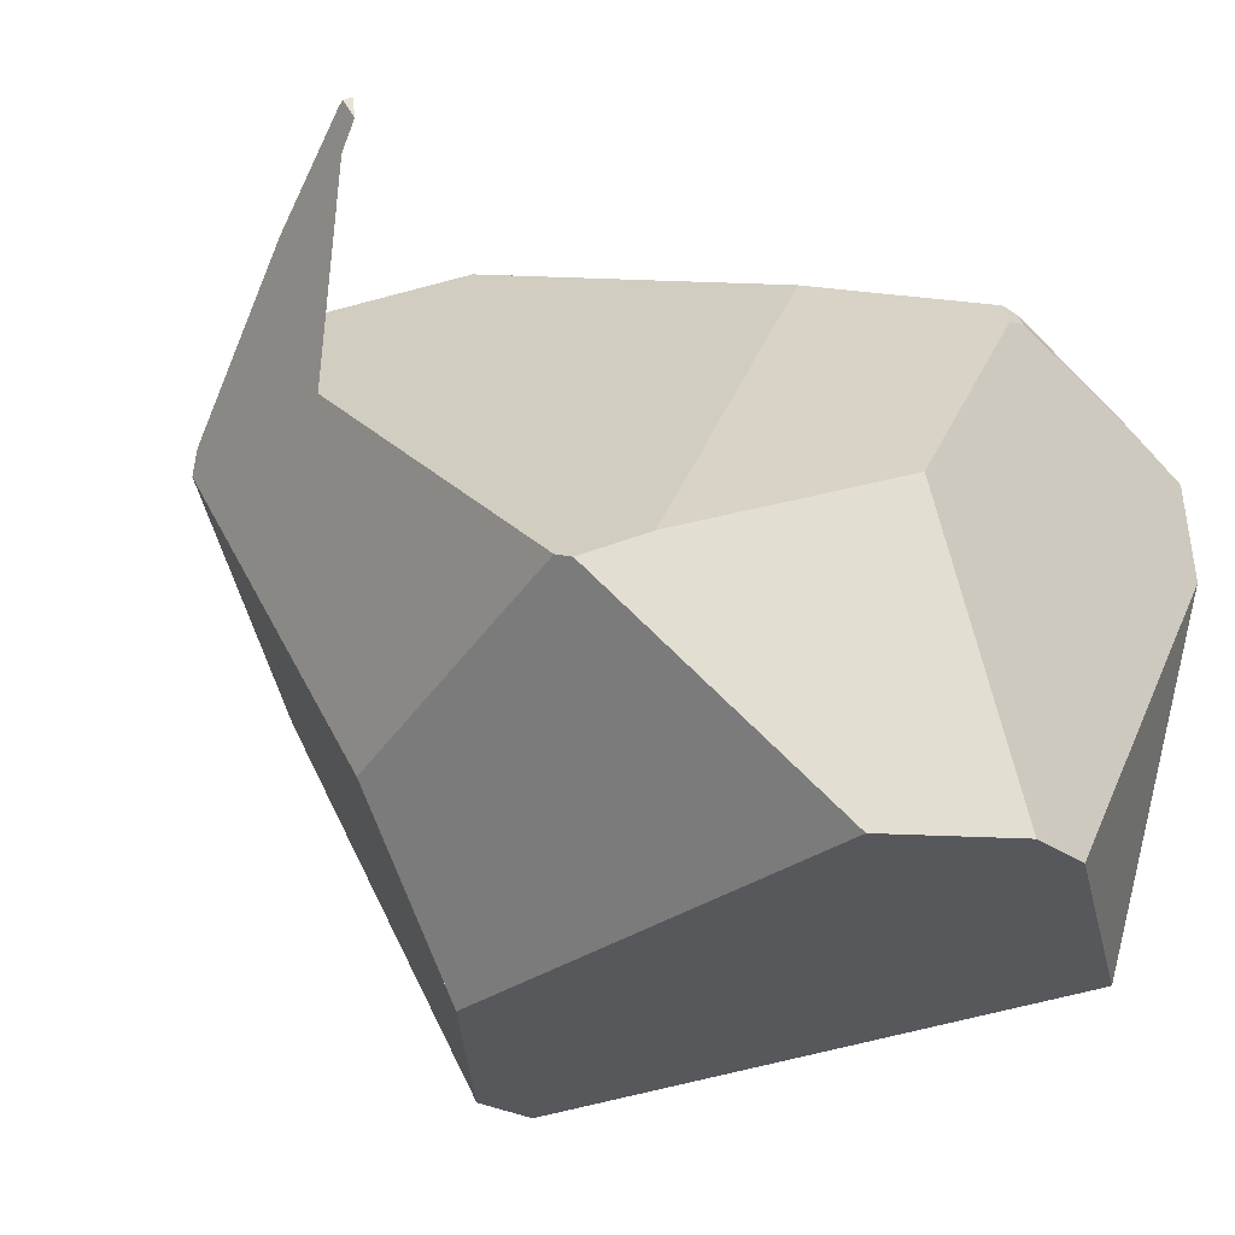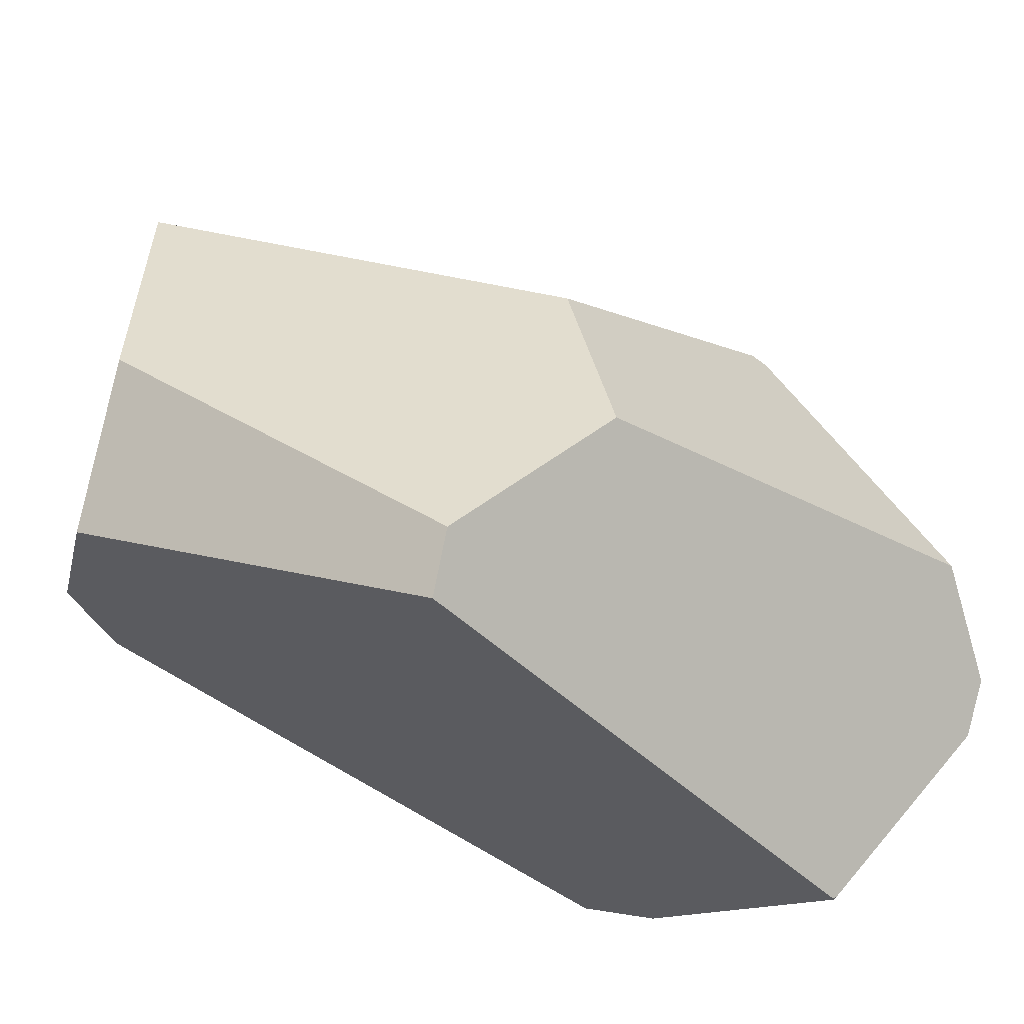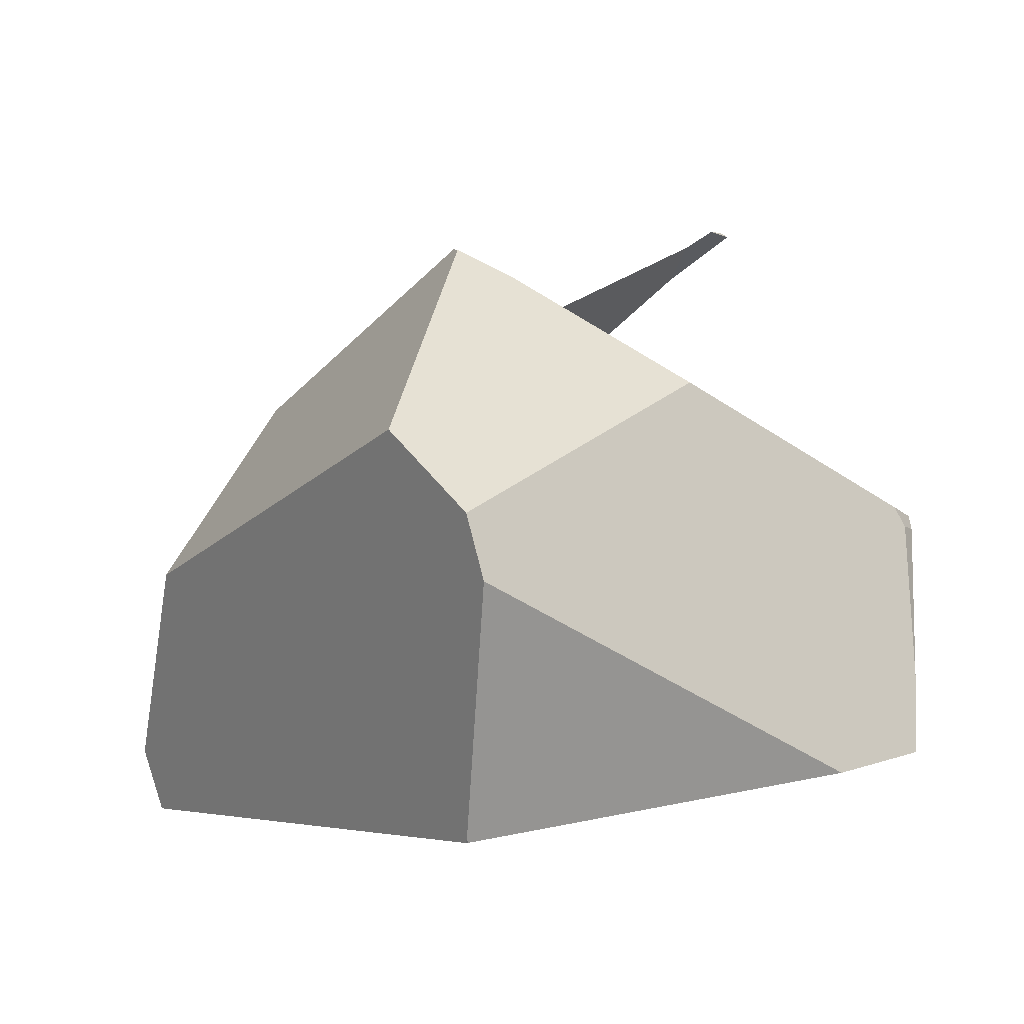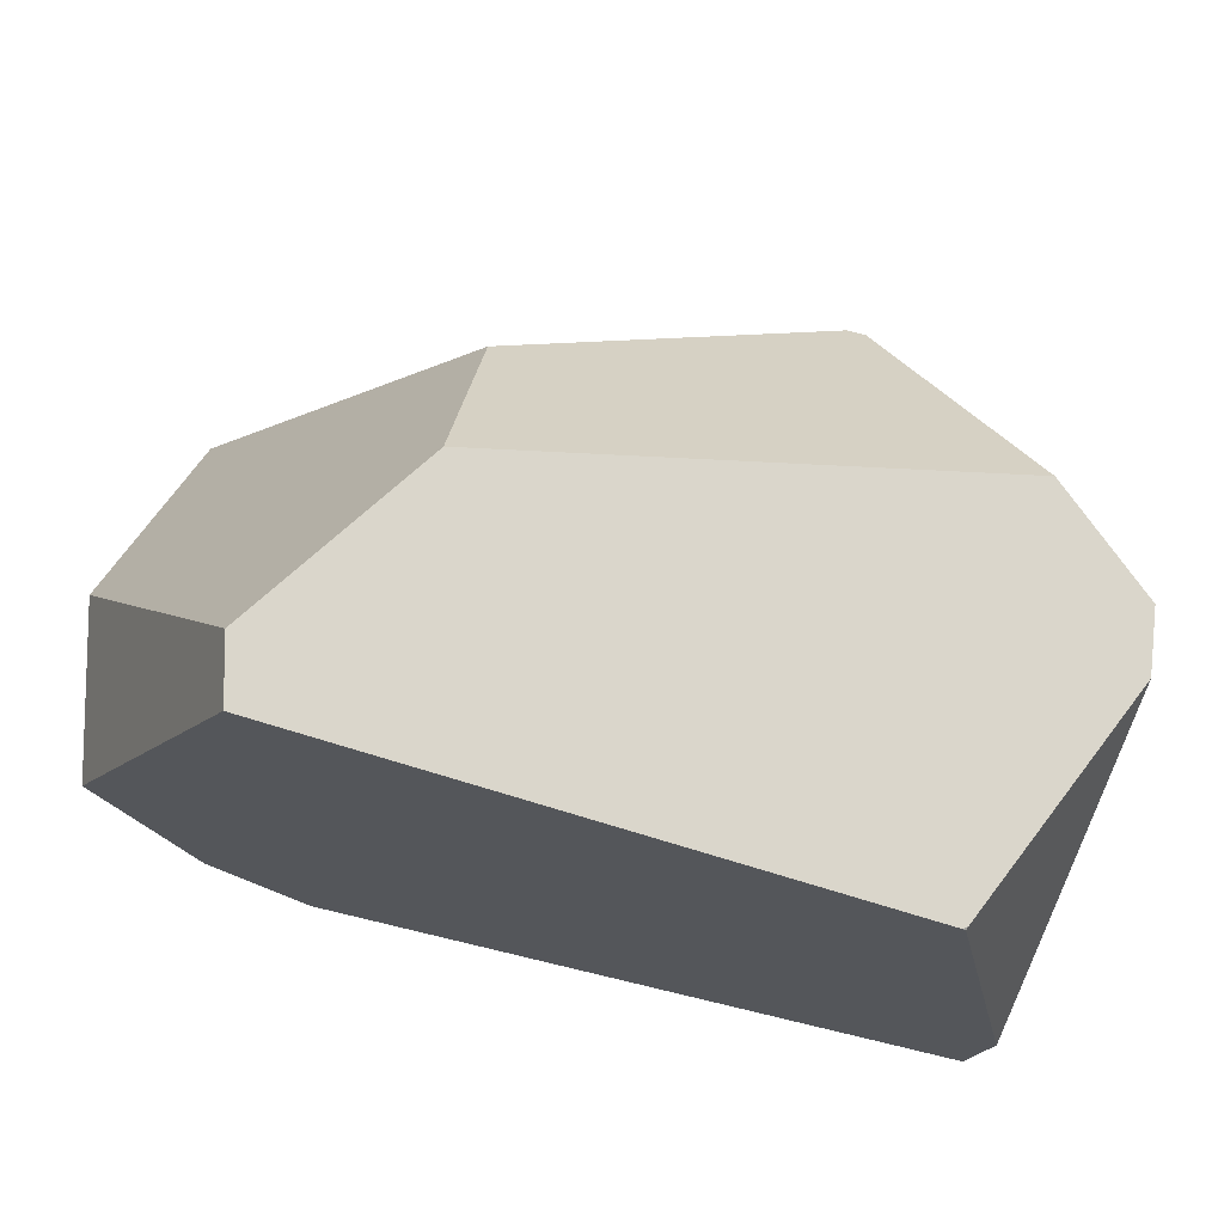
<metadata>
{"format":"obj","ext":"obj","renderer":"f3d","projection":"perspective","resolution":1024,"background":"white","views":[{"elev":-56.8,"azim":44.1,"up":"+Y"},{"elev":-26.9,"azim":-63.2,"up":"+Z"},{"elev":-18.7,"azim":38.3,"up":"+Z"},{"elev":-35.2,"azim":-26.1,"up":"+Z"}]}
</metadata>
<code>
v -0.3243 -1.773 -0.7954
v -0.377 -1.758 -0.7828
v -0.3214 -1.773 -0.7956
v -0.377 -1.758 -0.7828
v -0.3243 -1.773 -0.7954
v -0.3162 -1.78 -0.7856
v -0.3452 -1.904 -0.4321
v -0.3625 -1.897 -0.4323
v -0.4389 -1.868 -0.4331
v -0.3352 -1.821 -0.281
v -0.4389 -1.868 -0.4331
v -0.3625 -1.897 -0.4323
v -0.3444 -1.795 -0.2435
v -0.3774 -1.734 -0.1584
v -0.3634 -1.744 -0.1667
v -0.4564 -1.586 -0.1201
v -0.4738 -1.71 -0.1817
v -0.3774 -1.734 -0.1584
v -0.5671 -1.687 -0.2043
v -0.6798 -1.659 -0.2316
v -0.6798 -1.659 -0.2316
v -0.7065 -1.659 -0.2505
v -0.5671 -1.687 -0.2043
v -0.702 -1.654 -0.2383
v -0.7014 -1.653 -0.2368
v -0.7607 -1.41 -0.1483
v -0.7014 -1.653 -0.2368
v -0.5922 -1.333 -0.05417
v -0.7551 -1.185 -0.04527
v -0.7365 -1.182 -0.03733
v -0.7332 -1.154 -0.07431
v -0.7551 -1.185 -0.04527
v -0.7365 -1.182 -0.03733
v -0.7511 -1.153 -0.08618
v -0.7667 -1.187 -0.05016
v -0.7798 -1.181 -0.06712
v -0.775 -1.189 -0.05372
v -0.7903 -1.191 -0.0602
v -0.8105 -1.205 -0.07377
v -0.7903 -1.191 -0.0602
v -0.7798 -1.181 -0.06712
v -0.8105 -1.205 -0.07377
v -0.775 -1.189 -0.05372
v -0.7903 -1.191 -0.0602
v -0.7667 -1.187 -0.05017
v -0.7607 -1.41 -0.1483
v -0.8105 -1.205 -0.07377
v -0.897 -1.242 -0.2555
v -0.9269 -1.325 -0.3747
v -0.93 -1.256 -0.3249
v -0.9269 -1.325 -0.3747
v -0.93 -1.256 -0.3249
v -0.9012 -1.258 -0.5193
v -0.9254 -1.357 -0.3976
v -0.9254 -1.357 -0.3976
v -0.7228 -1.678 -0.2944
v -0.7065 -1.659 -0.2505
v -0.702 -1.654 -0.2383
v -0.7014 -1.653 -0.2368
v -0.7228 -1.678 -0.2944
v -0.7384 -1.754 -0.4365
v -0.4738 -1.71 -0.1817
v -0.7384 -1.754 -0.4365
v -0.6526 -1.68 -0.7164
v -0.4478 -1.738 -0.7657
v -0.4478 -1.738 -0.7657
v -0.07998 -1.408 -0.6842
v -0.07141 -1.377 -0.673
v -0.07049 -1.374 -0.6718
v -0.6526 -1.68 -0.7164
v -0.06898 -1.368 -0.6699
v -0.06778 -1.368 -0.6418
v -0.07049 -1.374 -0.6718
v -0.06898 -1.368 -0.6699
v -0.07141 -1.377 -0.673
v -0.06609 -1.394 -0.4154
v -0.06634 -1.395 -0.4152
v -0.06894 -1.406 -0.4124
v -0.07998 -1.408 -0.6842
v -0.08318 -1.42 -0.6883
v -0.08699 -1.434 -0.6933
v -0.1464 -1.708 -0.3777
v -0.1532 -1.732 -0.3951
v -0.3275 -1.842 -0.312
v -0.1532 -1.732 -0.3951
v -0.1464 -1.708 -0.3777
v -0.1747 -1.807 -0.4499
v -0.1747 -1.807 -0.4499
v -0.1359 -1.626 -0.6635
v -0.1362 -1.627 -0.6633
v -0.3212 -1.773 -0.7952
v -0.1359 -1.626 -0.6635
v -0.1362 -1.627 -0.6633
v -0.3212 -1.773 -0.7952
v -0.1283 -1.596 -0.6716
v -0.3213 -1.773 -0.7953
v -0.1045 -1.479 -0.7087
v -0.3214 -1.773 -0.7956
v -0.1045 -1.479 -0.7087
v -0.08699 -1.434 -0.6933
v -0.09636 -1.468 -0.7055
v -0.09636 -1.468 -0.7055
v -0.09636 -1.468 -0.7055
v -0.1283 -1.596 -0.6716
v -0.08318 -1.42 -0.6883
v -0.3213 -1.773 -0.7953
v -0.3243 -1.773 -0.7954
v -0.3214 -1.773 -0.7956
v -0.3212 -1.773 -0.7952
v -0.3204 -1.776 -0.7928
v -0.3204 -1.776 -0.7928
v -0.3162 -1.78 -0.7856
v -0.3204 -1.776 -0.7928
v -0.1496 -1.681 -0.649
v -0.1752 -1.808 -0.451
v -0.1496 -1.681 -0.649
v -0.1688 -1.758 -0.6287
v -0.1849 -1.822 -0.6115
v -0.2036 -1.897 -0.5918
v -0.2419 -1.857 -0.6577
v -0.1849 -1.822 -0.6115
v -0.2036 -1.897 -0.5918
v -0.2555 -1.843 -0.6811
v -0.1688 -1.758 -0.6287
v -0.2555 -1.843 -0.6811
v -0.2419 -1.857 -0.6577
v -0.2056 -1.91 -0.5555
v -0.2844 -1.921 -0.4466
v -0.2869 -1.922 -0.4438
v -0.3359 -1.908 -0.432
v -0.3275 -1.842 -0.312
v -0.3452 -1.904 -0.4321
v -0.3359 -1.908 -0.432
v -0.3307 -1.833 -0.299
v -0.3352 -1.821 -0.281
v -0.3307 -1.833 -0.299
v -0.2819 -1.712 -0.2261
v -0.3444 -1.795 -0.2435
v -0.3079 -1.72 -0.2054
v -0.06499 -1.36 -0.4315
v -0.07395 -1.355 -0.4121
v -0.06949 -1.357 -0.4154
v -0.06501 -1.361 -0.4362
v -0.06501 -1.361 -0.4375
v -0.1246 -1.336 -0.65
v -0.06513 -1.362 -0.469
v -0.06518 -1.363 -0.4843
v -0.09153 -1.355 -0.6618
v -0.06524 -1.363 -0.5003
v -0.06528 -1.364 -0.51
v -0.06778 -1.368 -0.6418
v -0.06898 -1.368 -0.6699
v -0.09153 -1.355 -0.6618
v -0.9023 -1.564 -0.6387
v -0.9022 -1.518 -0.6207
v -0.1246 -1.336 -0.65
v -0.9021 -1.516 -0.6199
v -0.9014 -1.329 -0.5471
v -0.3477 -1.205 -0.57
v -0.9014 -1.308 -0.5386
v -0.3742 -1.19 -0.5605
v -0.9013 -1.304 -0.5372
v -0.9012 -1.258 -0.5193
v -0.9009 -1.198 -0.4957
v -0.7915 -1.111 -0.4757
v -0.616 -1.048 -0.4739
v -0.7351 -1.066 -0.4654
v -0.616 -1.048 -0.4739
v -0.7351 -1.066 -0.4654
v -0.7375 -1.079 -0.4068
v -0.5204 -1.092 -0.2229
v -0.7434 -1.111 -0.2672
v -0.7471 -1.131 -0.1808
v -0.7511 -1.153 -0.08618
v -0.7332 -1.154 -0.07431
v -0.652 -1.152 -0.03161
v -0.6825 -1.154 -0.0406
v -0.672 -1.155 -0.03362
v -0.6669 -1.155 -0.03022
v -0.6361 -1.155 -0.009707
v -0.5762 -1.151 0.007758
v -0.6025 -1.156 0.01258
v -0.5617 -1.156 0.03637
v -0.5586 -1.156 0.03755
v -0.5298 -1.154 0.04833
v -0.5067 -1.15 0.04384
v -0.5169 -1.094 -0.2138
v -0.4963 -1.108 -0.1383
v -0.5169 -1.094 -0.2138
v -0.4215 -1.147 -0.184
v -0.5204 -1.092 -0.2229
v -0.4898 -1.106 -0.1428
v -0.2978 -1.22 -0.2586
v -0.2163 -1.269 -0.3078
v -0.3742 -1.19 -0.5605
v -0.616 -1.048 -0.4739
v -0.3477 -1.205 -0.57
v -0.3474 -1.737 -0.1778
v -0.3634 -1.744 -0.1667
v -0.4898 -1.106 -0.1428
v -0.612 -1.163 0.01559
v -0.5023 -1.239 0.01977
v -0.6171 -1.163 0.01343
v -0.7131 -1.179 -0.02741
v -0.7131 -1.179 -0.02741
v -0.6825 -1.154 -0.0406
v -0.672 -1.155 -0.03362
v -0.6669 -1.155 -0.03022
v -0.6361 -1.155 -0.009707
v -0.6171 -1.163 0.01343
v -0.6025 -1.156 0.01258
v -0.612 -1.163 0.01559
v -0.5733 -1.156 0.03204
v -0.5733 -1.156 0.03204
v -0.5733 -1.156 0.03204
v -0.5617 -1.156 0.03637
v -0.5586 -1.156 0.03755
v -0.5298 -1.154 0.04833
v -0.4848 -1.152 0.0652
v -0.4848 -1.152 0.0652
v -0.4975 -1.15 0.04767
v -0.4223 -1.147 0.07919
v -0.4269 -1.15 0.08351
v -0.422 -1.183 0.07348
v -0.4251 -1.148 0.08196
v -0.4251 -1.148 0.08196
v -0.4223 -1.147 0.07919
v -0.4284 -1.149 0.08259
v -0.4251 -1.148 0.08196
v -0.4284 -1.149 0.08259
v -0.4269 -1.15 0.08351
v -0.4292 -1.152 0.08497
v -0.4286 -1.152 0.08507
v -0.4292 -1.152 0.08497
v -0.4548 -1.19 0.05886
v -0.4286 -1.152 0.08507
v -0.4304 -1.152 0.08473
v -0.434 -1.15 0.08404
v -0.4373 -1.15 0.08298
v -0.4591 -1.151 0.07484
v -0.4683 -1.151 0.07138
v -0.4696 -1.152 0.07087
v -0.4768 -1.152 0.0682
v -0.4768 -1.152 0.0682
v -0.4696 -1.152 0.07087
v -0.4683 -1.151 0.07138
v -0.4297 -1.147 0.07609
v -0.4591 -1.151 0.07484
v -0.4373 -1.15 0.08298
v -0.435 -1.15 0.08386
v -0.4334 -1.15 0.08356
v -0.4334 -1.15 0.08356
v -0.4304 -1.152 0.08473
v -0.434 -1.15 0.08404
v -0.435 -1.15 0.08386
v -0.435 -1.15 0.08386
v -0.422 -1.183 0.07348
v -0.4286 -1.152 0.08507
v -0.7471 -1.131 -0.1808
v -0.7511 -1.153 -0.08618
v -0.897 -1.242 -0.2555
v -0.7434 -1.111 -0.2672
v -0.9165 -1.229 -0.4043
v -0.93 -1.256 -0.3249
v -0.9165 -1.229 -0.4043
v -0.9092 -1.214 -0.4469
v -0.9009 -1.198 -0.4957
v -0.9009 -1.198 -0.4957
v -0.9092 -1.214 -0.4469
v -0.7915 -1.111 -0.4757
v -0.7375 -1.079 -0.4068
v -0.7351 -1.066 -0.4654
v -0.9013 -1.304 -0.5372
v -0.9014 -1.308 -0.5386
v -0.9014 -1.329 -0.5471
v -0.9218 -1.44 -0.4566
v -0.9218 -1.44 -0.4566
v -0.8624 -1.67 -0.5347
v -0.7756 -1.74 -0.4369
v -0.7756 -1.74 -0.4369
v -0.7756 -1.74 -0.4369
v -0.8624 -1.67 -0.5347
v -0.9133 -1.629 -0.5921
v -0.9025 -1.609 -0.6562
v -0.9025 -1.609 -0.6562
v -0.9133 -1.629 -0.5921
v -0.9023 -1.564 -0.6387
v -0.9025 -1.609 -0.6562
v -0.9144 -1.604 -0.5742
v -0.9022 -1.518 -0.6207
v -0.917 -1.548 -0.5338
v -0.9021 -1.516 -0.6199
v -0.917 -1.548 -0.5338
v -0.9144 -1.604 -0.5742
v -0.9133 -1.629 -0.5921
v -0.06557 -1.367 -0.5898
v -0.06557 -1.367 -0.5898
v -0.06308 -1.376 -0.4583
v -0.06288 -1.377 -0.4475
v -0.06265 -1.378 -0.4354
v -0.06572 -1.393 -0.4158
v -0.06264 -1.378 -0.4347
v -0.06261 -1.378 -0.4336
v -0.06264 -1.378 -0.4347
v -0.06499 -1.36 -0.4315
v -0.06261 -1.378 -0.4336
v -0.06501 -1.361 -0.4362
v -0.06265 -1.378 -0.4354
v -0.06501 -1.361 -0.4375
v -0.06288 -1.377 -0.4475
v -0.06308 -1.376 -0.4583
v -0.06513 -1.362 -0.469
v -0.06518 -1.363 -0.4843
v -0.06524 -1.363 -0.5003
v -0.06528 -1.364 -0.51
v -0.06557 -1.367 -0.5898
v -0.1334 -1.663 -0.3446
v -0.1334 -1.663 -0.3446
v -0.2983 -1.921 -0.4302
v -0.298 -1.922 -0.4316
v -0.2887 -1.922 -0.4418
v -0.298 -1.922 -0.4316
v -0.2869 -1.922 -0.4438
v -0.2983 -1.921 -0.4302
v -0.2887 -1.922 -0.4418
v -0.2844 -1.921 -0.4466
v -0.1752 -1.808 -0.451
v -0.2069 -1.918 -0.5318
v -0.2056 -1.91 -0.5555
v -0.2069 -1.918 -0.5318
v -0.2036 -1.897 -0.5918
v -0.2069 -1.918 -0.5318
v -0.298 -1.922 -0.4316
v -0.3774 -1.734 -0.1584
v -0.3634 -1.744 -0.1667
v -0.4564 -1.586 -0.1201
v -0.2819 -1.712 -0.2261
v -0.07395 -1.355 -0.4121
v -0.3079 -1.72 -0.2054
v -0.1334 -1.663 -0.3446
v -0.06894 -1.406 -0.4124
v -0.06949 -1.357 -0.4154
v -0.4548 -1.19 0.05886
v -0.5762 -1.151 0.007758
v -0.5067 -1.15 0.04384
v -0.5023 -1.239 0.01977
v -0.652 -1.152 -0.03161
v -0.5922 -1.333 -0.05417
v -0.652 -1.152 -0.03161
v -0.5922 -1.333 -0.05417
v -0.4963 -1.108 -0.1383
v -0.4215 -1.147 -0.184
v -0.4898 -1.106 -0.1428
v -0.2978 -1.22 -0.2586
v -0.2163 -1.269 -0.3078
v -0.2163 -1.269 -0.3078
v -0.3079 -1.72 -0.2054
v -0.3474 -1.737 -0.1778
v -0.4975 -1.15 0.04767
v -0.4548 -1.19 0.05886
v -0.5067 -1.15 0.04384
v -0.4297 -1.147 0.07609
v -0.422 -1.183 0.07348
v -0.4223 -1.147 0.07919
v -0.06261 -1.378 -0.4336
v -0.06949 -1.357 -0.4154
v -0.06572 -1.393 -0.4158
v -0.06499 -1.36 -0.4315
v -0.06609 -1.394 -0.4154
v -0.06572 -1.393 -0.4158
v -0.06634 -1.395 -0.4152
f 1 2 3
f 4 5 6
f 4 6 7
f 8 4 7
f 8 9 4
f 10 11 12
f 13 11 10
f 13 14 11
f 15 14 13
f 16 17 18
f 16 19 17
f 20 19 16
f 21 22 23
f 21 24 22
f 21 25 24
f 20 26 27
f 28 26 20
f 28 29 26
f 29 28 30
f 31 32 33
f 34 32 31
f 34 35 32
f 36 35 34
f 36 37 35
f 36 38 37
f 39 40 41
f 42 43 44
f 26 43 42
f 26 45 43
f 26 29 45
f 46 47 48
f 48 49 46
f 50 49 48
f 51 52 53
f 51 53 54
f 46 49 55
f 46 55 56
f 46 56 57
f 46 57 58
f 46 58 59
f 23 22 60
f 23 60 61
f 61 62 23
f 11 62 61
f 62 11 14
f 9 63 64
f 9 64 65
f 9 65 4
f 66 67 2
f 66 68 67
f 66 69 68
f 70 69 66
f 69 70 71
f 72 73 74
f 72 75 73
f 76 75 72
f 77 75 76
f 78 75 77
f 78 79 75
f 78 80 79
f 78 81 80
f 82 81 78
f 82 83 81
f 84 85 86
f 85 84 87
f 88 89 83
f 89 88 90
f 91 92 93
f 94 92 91
f 94 95 92
f 96 95 94
f 96 97 95
f 98 97 96
f 3 2 99
f 99 2 100
f 99 100 101
f 97 102 95
f 103 81 104
f 104 81 83
f 83 89 104
f 2 105 100
f 2 67 105
f 106 107 108
f 107 106 109
f 107 109 110
f 6 5 111
f 112 113 93
f 93 114 112
f 115 116 90
f 115 117 116
f 115 118 117
f 118 115 119
f 120 121 122
f 123 121 120
f 124 121 123
f 112 124 123
f 114 124 112
f 7 6 125
f 7 125 126
f 7 126 127
f 7 127 128
f 7 128 129
f 7 129 130
f 131 132 133
f 134 132 131
f 134 12 132
f 10 12 134
f 135 136 137
f 137 138 135
f 137 139 138
f 140 141 142
f 143 141 140
f 144 141 143
f 144 145 141
f 146 145 144
f 147 145 146
f 147 148 145
f 149 148 147
f 150 148 149
f 148 150 151
f 148 151 152
f 71 70 153
f 154 153 70
f 155 153 154
f 153 155 156
f 156 155 157
f 156 157 158
f 158 159 156
f 160 159 158
f 160 161 159
f 162 161 160
f 163 161 162
f 164 161 163
f 165 161 164
f 165 166 161
f 167 166 165
f 168 169 170
f 170 171 168
f 172 171 170
f 173 171 172
f 174 171 173
f 175 171 174
f 175 176 171
f 177 176 175
f 178 176 177
f 176 178 179
f 176 179 180
f 180 181 176
f 182 181 180
f 181 182 183
f 184 181 183
f 185 181 184
f 186 181 185
f 187 176 188
f 171 176 187
f 189 190 191
f 190 189 192
f 193 194 195
f 190 193 195
f 196 190 195
f 191 190 196
f 195 194 197
f 197 194 141
f 141 145 197
f 139 198 138
f 198 199 138
f 20 16 28
f 200 187 188
f 201 28 202
f 203 28 201
f 204 28 203
f 30 28 204
f 31 33 205
f 206 31 205
f 206 205 207
f 207 205 208
f 208 205 209
f 205 210 209
f 209 210 211
f 211 210 212
f 211 212 213
f 183 182 214
f 215 202 216
f 201 202 215
f 216 202 217
f 217 202 218
f 218 202 219
f 185 220 186
f 186 220 221
f 222 223 224
f 222 225 223
f 226 227 228
f 229 230 231
f 232 231 230
f 232 233 231
f 234 235 236
f 237 235 234
f 238 235 237
f 235 238 239
f 235 239 240
f 235 240 241
f 242 235 241
f 243 235 242
f 219 235 243
f 219 202 235
f 244 221 220
f 245 221 244
f 246 221 245
f 247 221 246
f 247 246 248
f 247 248 249
f 250 247 249
f 251 247 250
f 247 251 228
f 228 227 247
f 230 252 253
f 230 253 232
f 252 254 253
f 252 255 254
f 239 238 256
f 236 235 257
f 224 223 258
f 259 41 260
f 39 41 259
f 261 39 259
f 261 259 262
f 263 261 262
f 264 261 263
f 53 52 265
f 53 265 266
f 53 266 267
f 268 269 270
f 263 270 269
f 263 271 270
f 263 262 271
f 270 271 272
f 54 53 273
f 54 273 274
f 54 274 275
f 54 275 276
f 56 55 277
f 56 277 278
f 56 278 279
f 61 60 280
f 63 281 64
f 64 281 282
f 283 64 282
f 284 64 283
f 70 285 154
f 286 287 288
f 289 287 286
f 290 287 289
f 291 290 289
f 291 292 290
f 276 292 291
f 275 292 276
f 278 277 293
f 294 278 293
f 278 294 295
f 151 150 296
f 297 76 72
f 298 76 297
f 76 298 299
f 76 299 300
f 300 301 76
f 302 301 300
f 303 301 302
f 304 305 306
f 305 304 307
f 307 304 308
f 307 308 309
f 309 308 310
f 311 309 310
f 312 309 311
f 312 311 313
f 313 311 314
f 314 311 315
f 315 311 316
f 78 317 82
f 318 137 86
f 86 137 84
f 136 84 137
f 133 319 131
f 133 320 319
f 130 321 322
f 130 129 321
f 323 324 325
f 84 324 323
f 326 84 323
f 87 84 326
f 87 326 327
f 90 88 115
f 327 326 328
f 329 115 330
f 119 115 329
f 127 126 331
f 128 127 332
f 325 324 333
f 93 113 91
f 334 335 336
f 337 338 339
f 340 338 337
f 341 338 340
f 338 341 342
f 343 344 345
f 346 344 343
f 346 347 344
f 348 347 346
f 349 350 351
f 351 352 353
f 351 350 352
f 350 354 352
f 336 354 350
f 354 336 355
f 339 338 356
f 357 355 358
f 336 335 358
f 358 355 336
f 359 360 361
f 362 360 359
f 362 363 360
f 364 363 362
f 365 366 367
f 368 366 365
f 342 369 370
f 342 371 369
f 342 341 371

</code>
